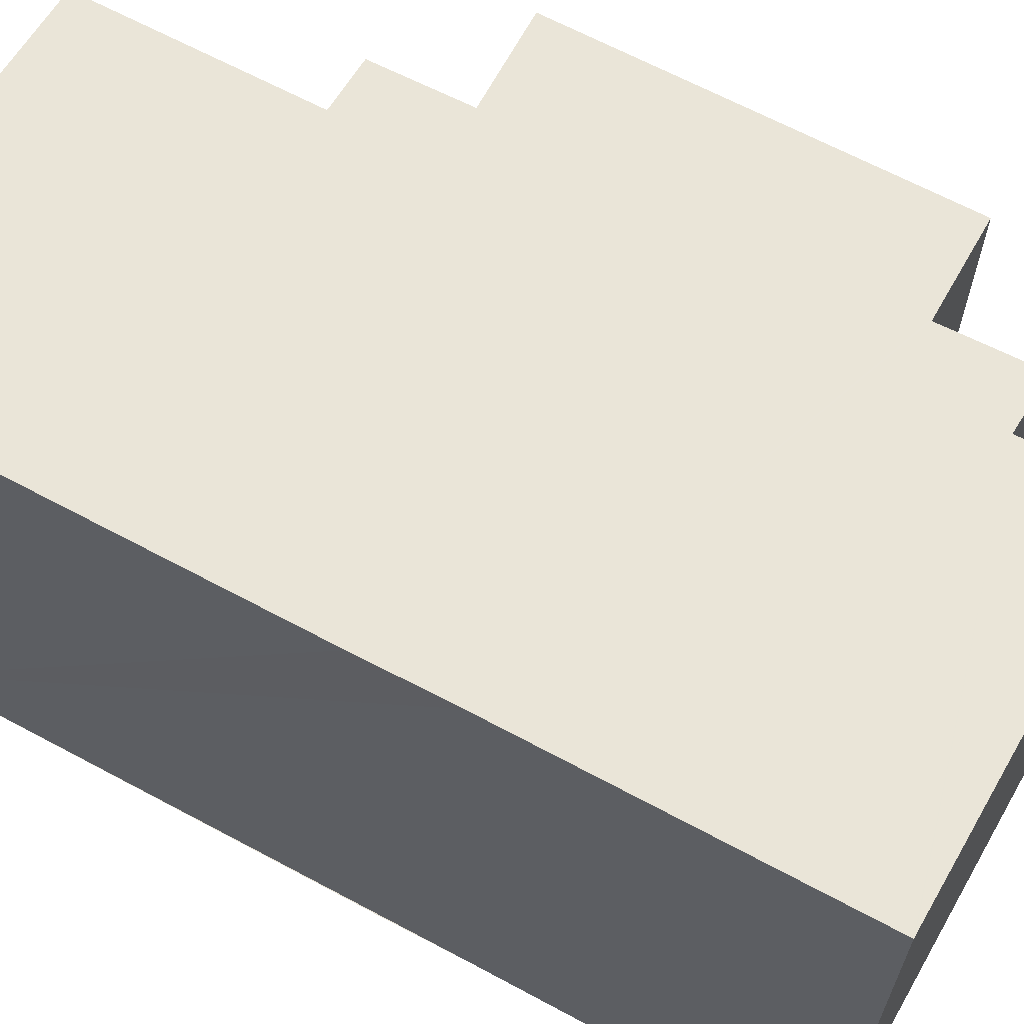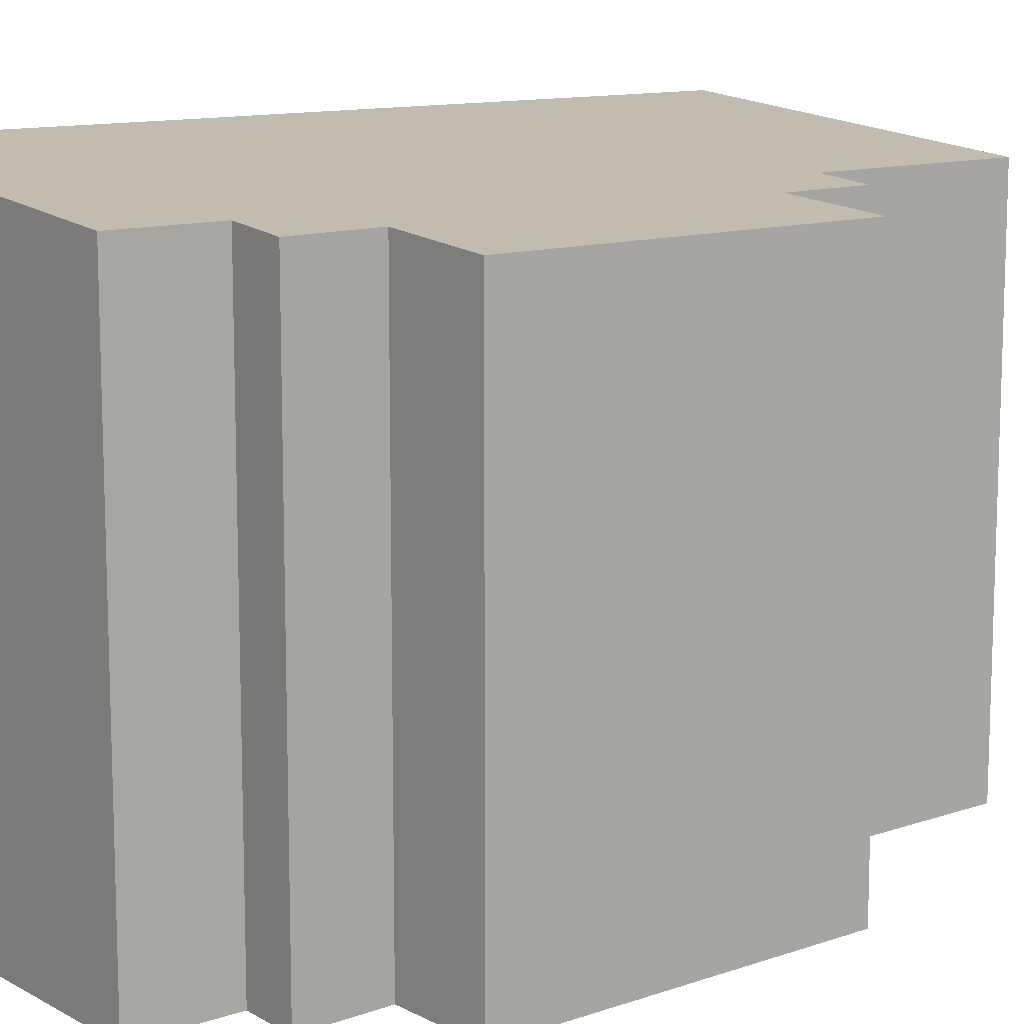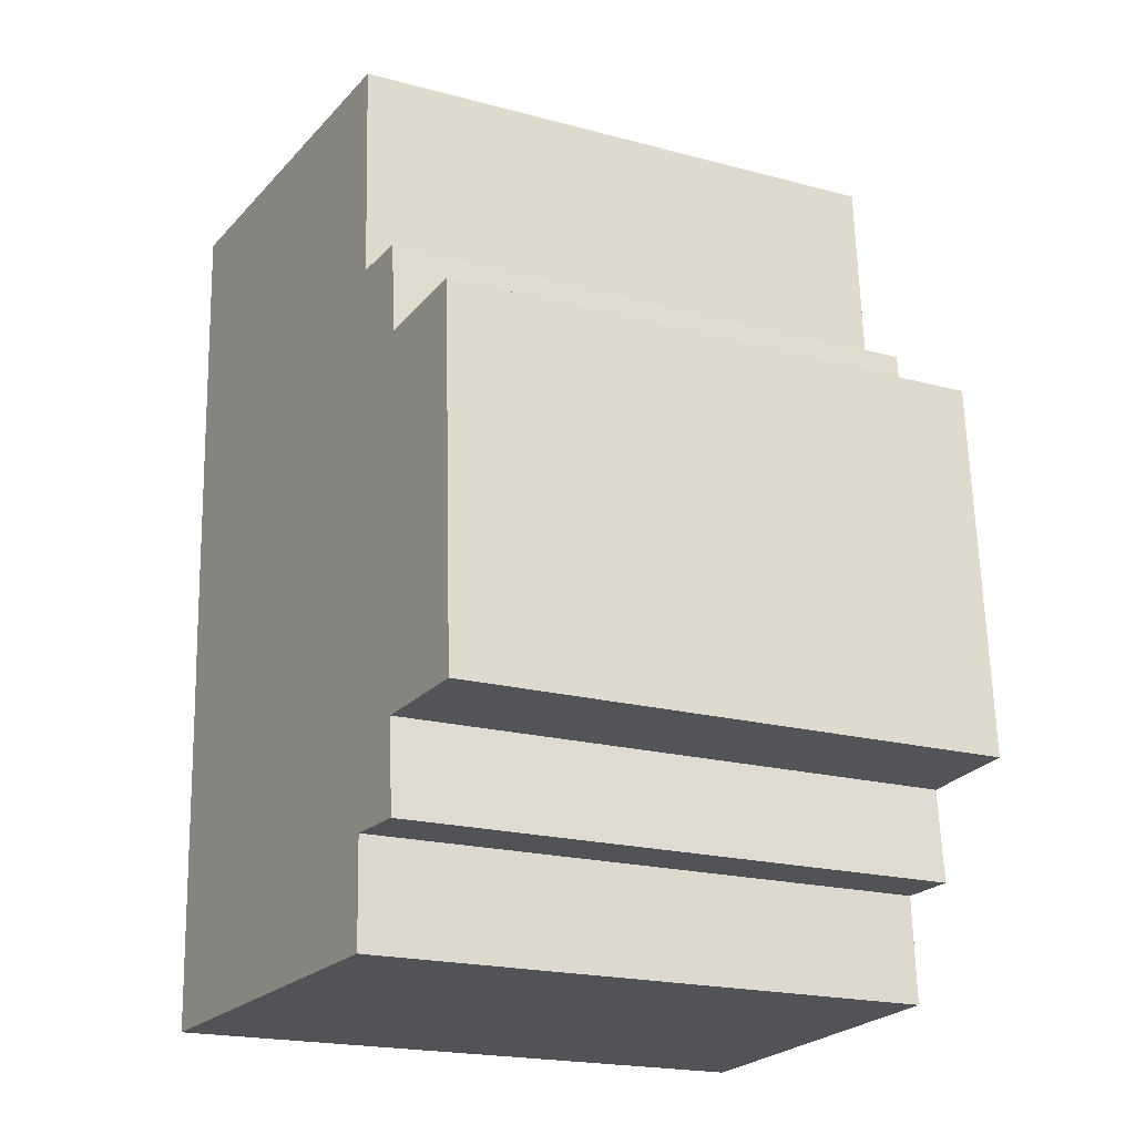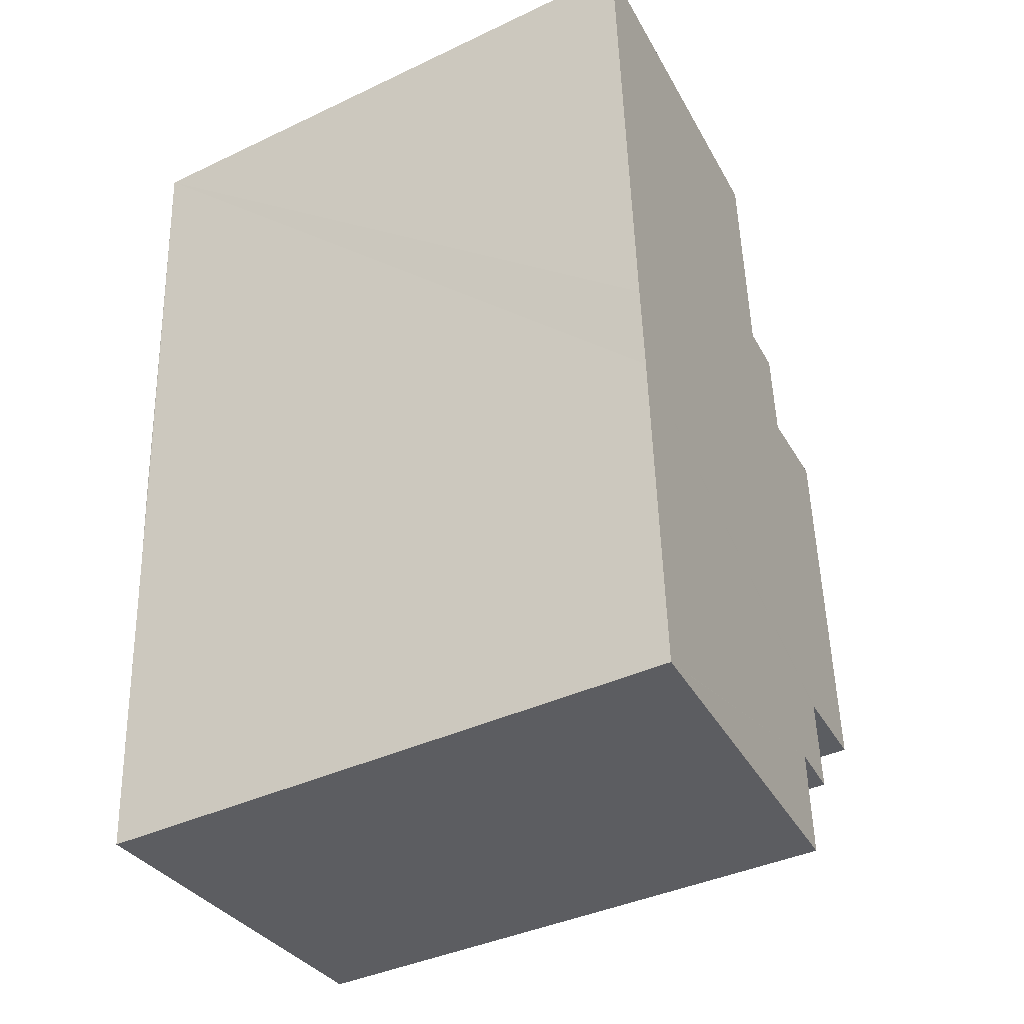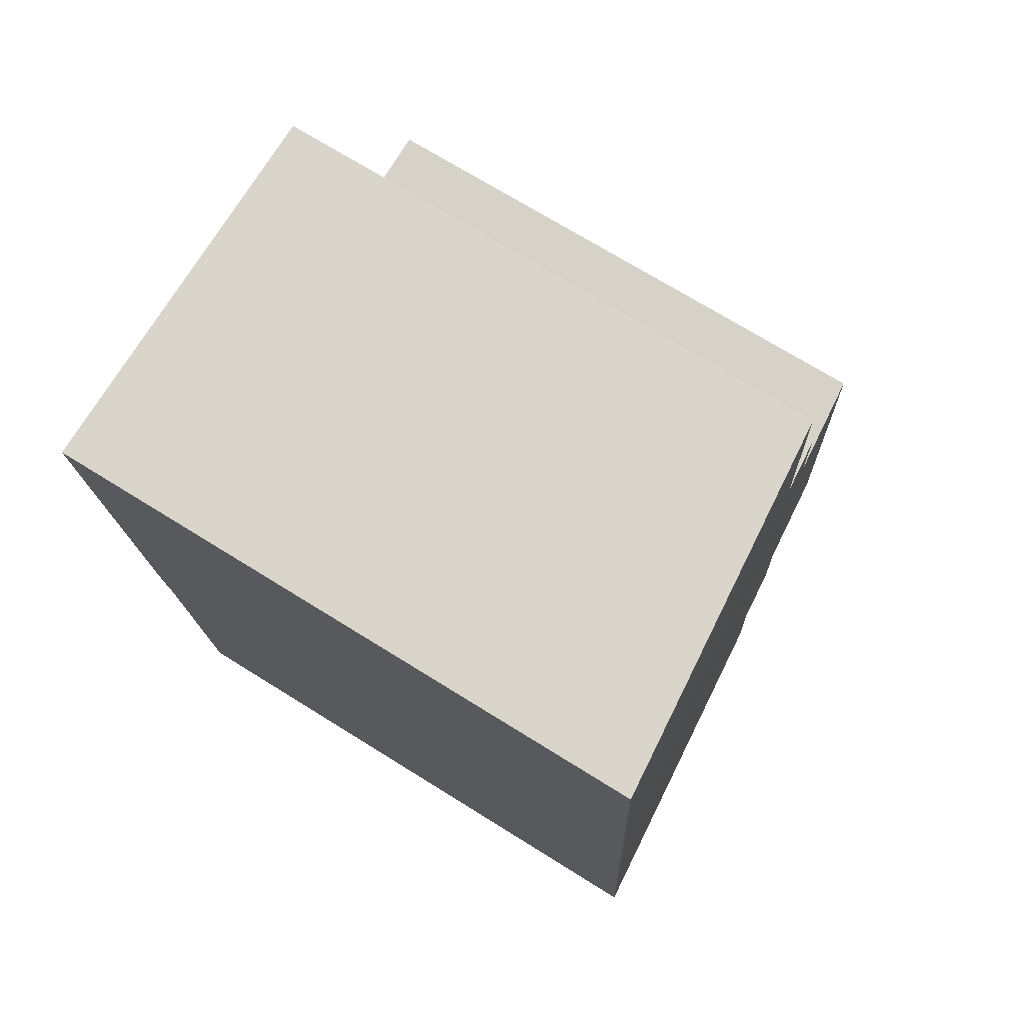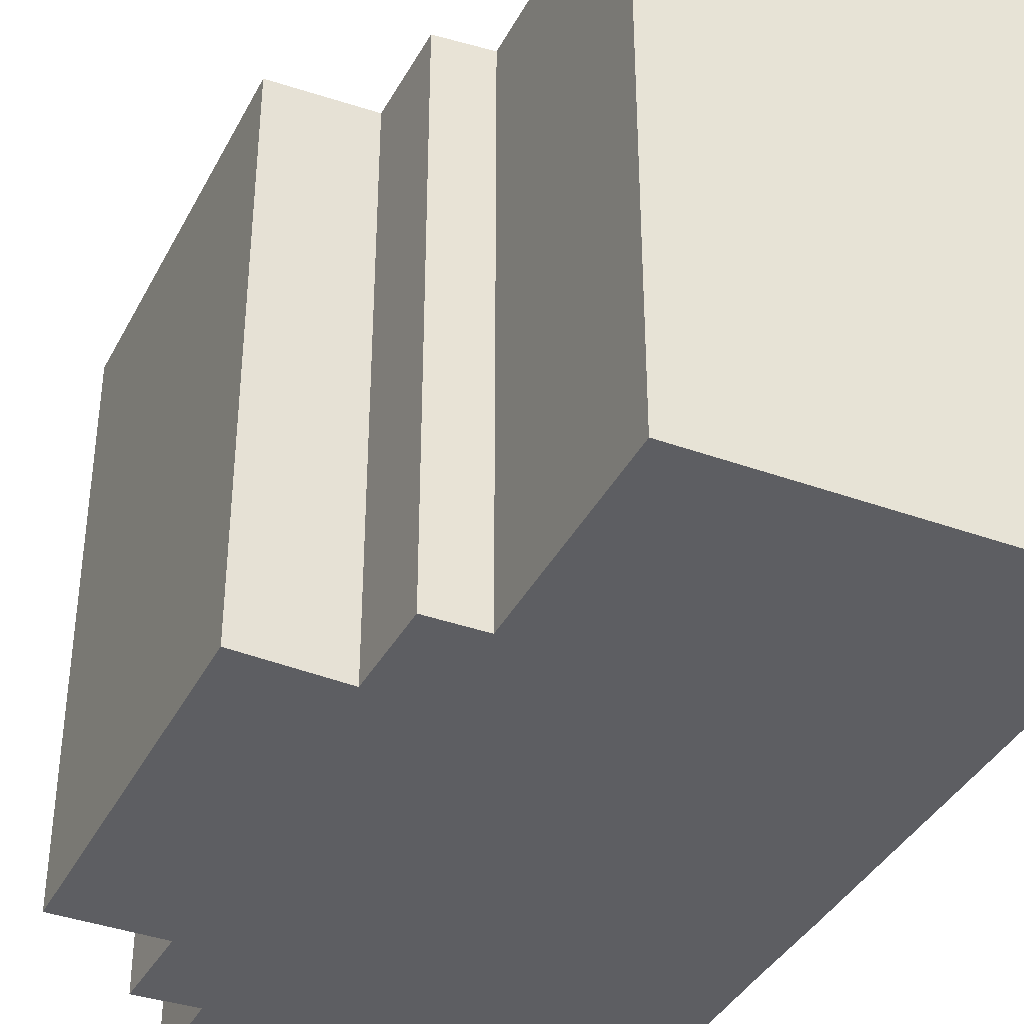
<metadata>
{"format":"obj","ext":"obj","renderer":"f3d","projection":"perspective","resolution":1024,"background":"white","views":[{"elev":65.2,"azim":121.7,"up":"+Y"},{"elev":11.7,"azim":-126.2,"up":"+Y"},{"elev":-20.5,"azim":-115.8,"up":"+Z"},{"elev":-38.6,"azim":120.9,"up":"+Z"},{"elev":71.6,"azim":121.9,"up":"+Z"},{"elev":-38.5,"azim":-21.9,"up":"+Y"}]}
</metadata>
<code>
v  13.14 13.64 15.15
v  4.22 12.81 10.44
v  4.517 12.81 15.54
v  12.54 13.64 4.605
v  2.795 12.69 8.364
v  0 12.46 7.631e-16
v  2.249 12.68 -0.115
v  12.4 13.64 2.566
v  2.358 12.69 -0.121
v  2.184 12.69 -2.205
v  12.4 13.64 2.467
v  3.551 12.82 -2.211
v  12 13.64 -4.885
v  11.95 13.64 -4.883
v  3.431 12.82 -4.602
v  2.733 12.68 8.37
v  0.492 12.46 8.585
v  2.96 12.69 10.49
v  0.492 -5.257e-16 8.585
v  2.795 -5.121e-16 8.364
v  2.733 -5.125e-16 8.37
v  4.22 -6.391e-16 10.44
v  2.96 -6.421e-16 10.49
v  13.14 -9.275e-16 15.15
v  4.517 -9.514e-16 15.54
v  3.431 2.818e-16 -4.602
v  3.551 1.354e-16 -2.211
v  2.358 7.409e-18 -0.121
v  2.184 1.35e-16 -2.205
v  0 0 0
v  12.4 -1.571e-16 2.566
v  12.54 -2.82e-16 4.605
v  12 2.991e-16 -4.885
v  12.4 -1.511e-16 2.467
v  11.95 2.99e-16 -4.883
v  2.249 7.042e-18 -0.115
g defaultobject
f 1 2 3
f 2 1 4
f 2 4 5
f 5 4 6
f 6 4 7
f 7 4 8
f 7 8 9
f 9 8 10
f 10 8 11
f 10 11 12
f 12 11 13
f 12 13 14
f 12 14 15
f 16 6 17
f 6 16 5
f 5 18 2
f 19 16 17
f 16 19 5
f 5 19 20
f 20 19 21
f 18 22 2
f 22 18 23
f 3 24 1
f 24 3 25
f 5 23 18
f 23 5 20
f 22 3 2
f 3 22 25
f 26 12 15
f 12 26 27
f 10 28 9
f 28 10 29
f 30 17 6
f 17 30 19
f 24 4 1
f 4 24 8
f 8 24 31
f 31 24 32
f 31 11 8
f 11 31 13
f 13 31 33
f 33 31 34
f 33 14 13
f 14 33 15
f 15 33 26
f 26 33 35
f 27 10 12
f 10 27 29
f 28 7 9
f 7 28 6
f 6 28 30
f 30 28 36
f 34 35 33
f 35 34 26
f 26 34 31
f 26 31 32
f 26 32 24
f 26 24 27
f 27 24 29
f 29 24 28
f 28 24 36
f 36 24 30
f 30 24 22
f 22 24 25
f 30 22 20
f 23 20 22
f 20 19 30
f 19 20 21

</code>
